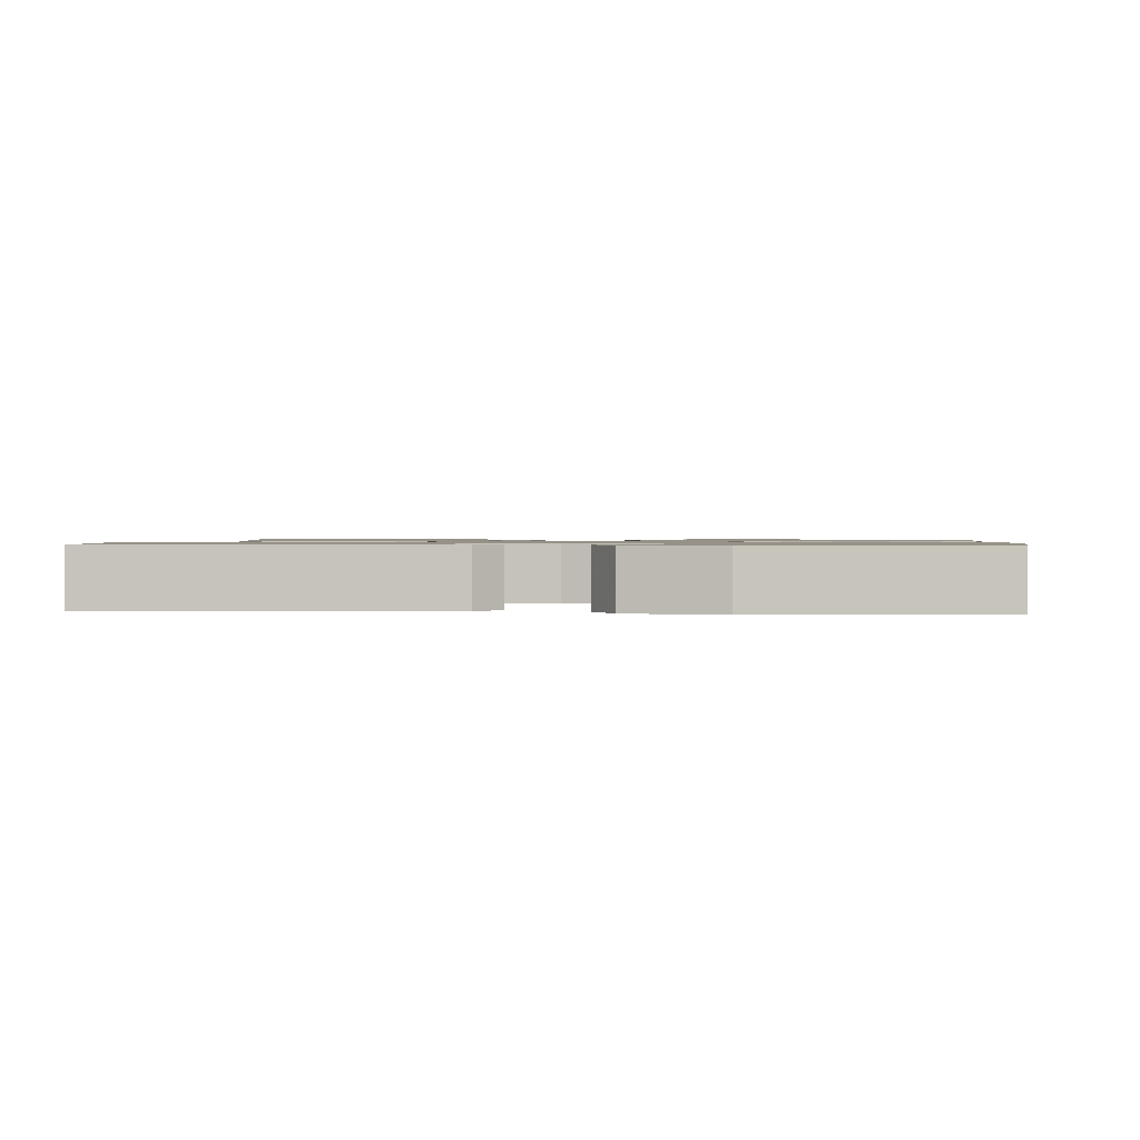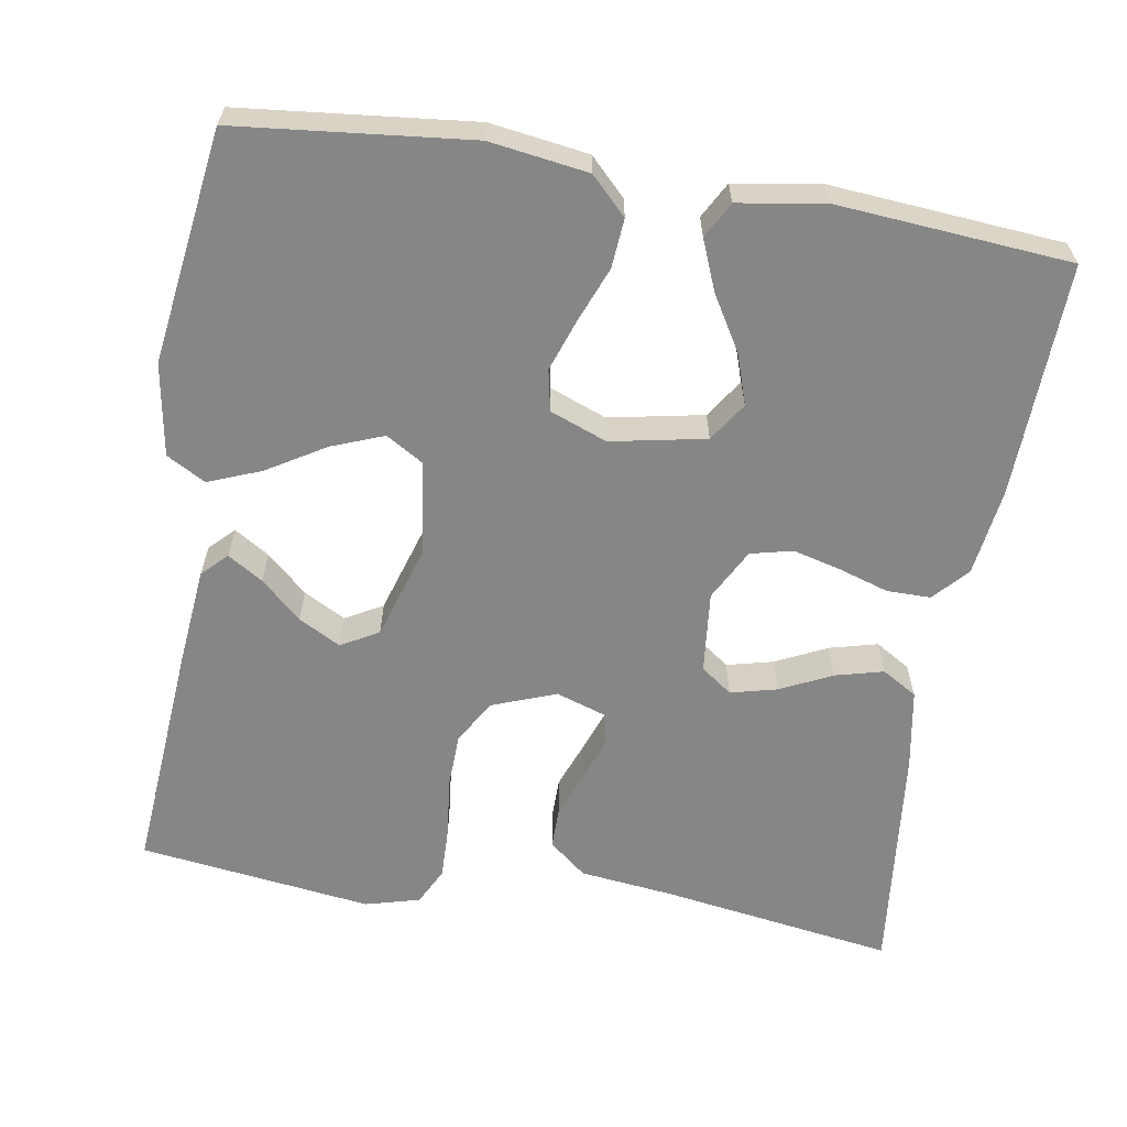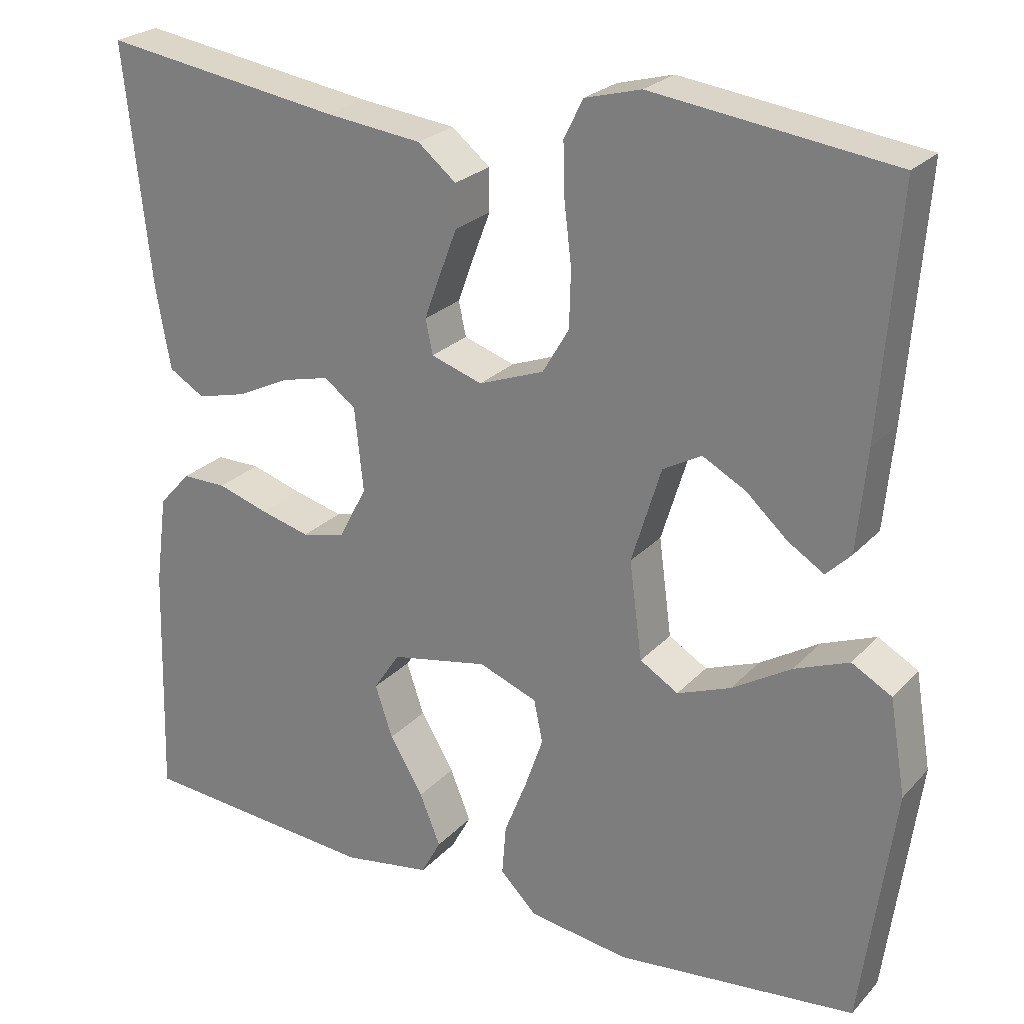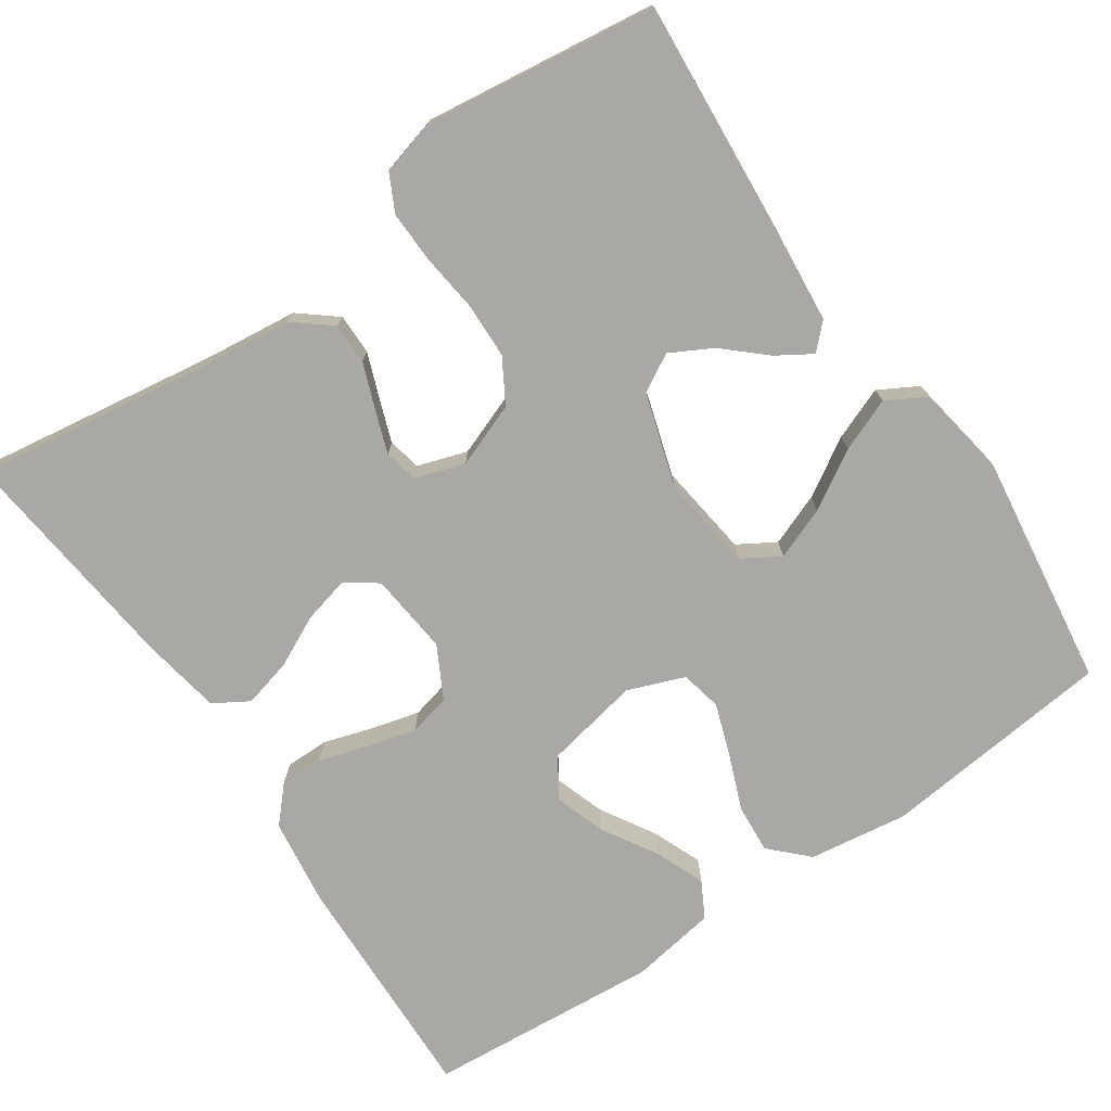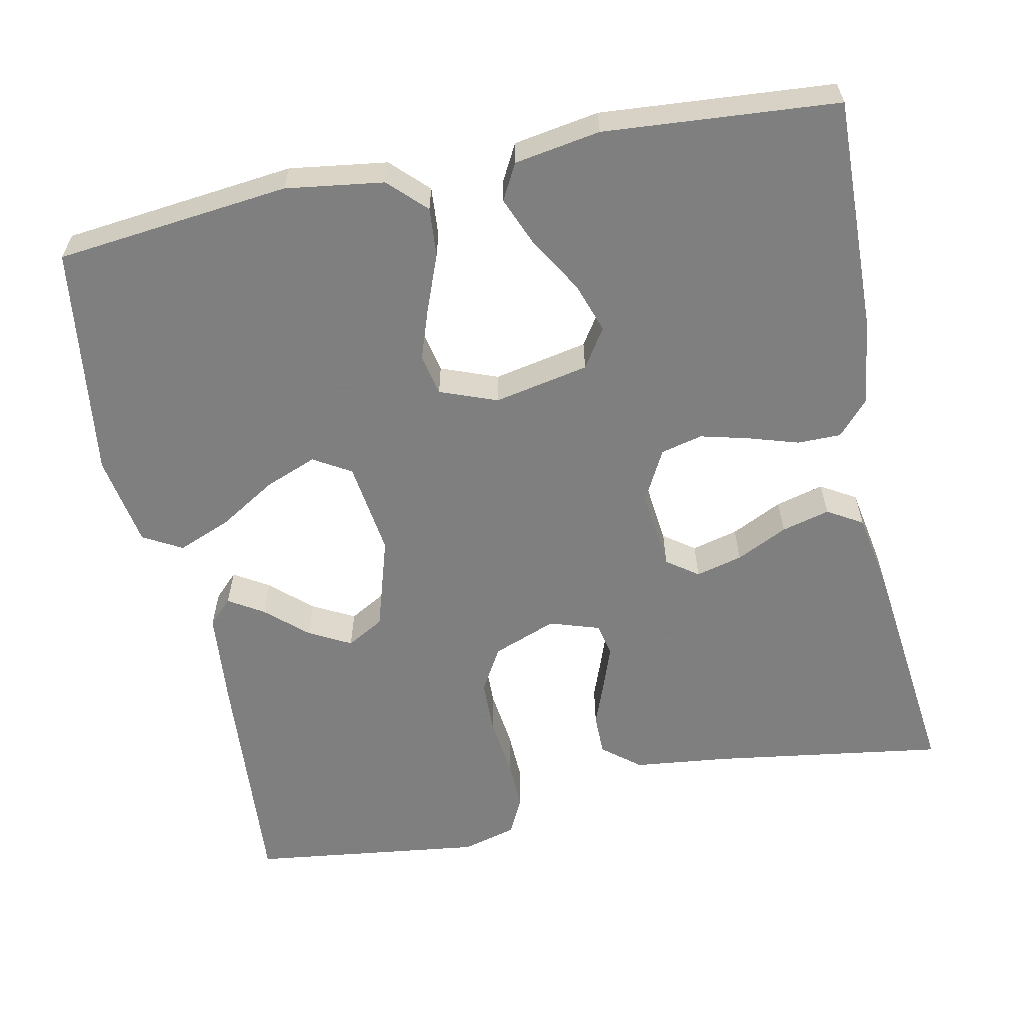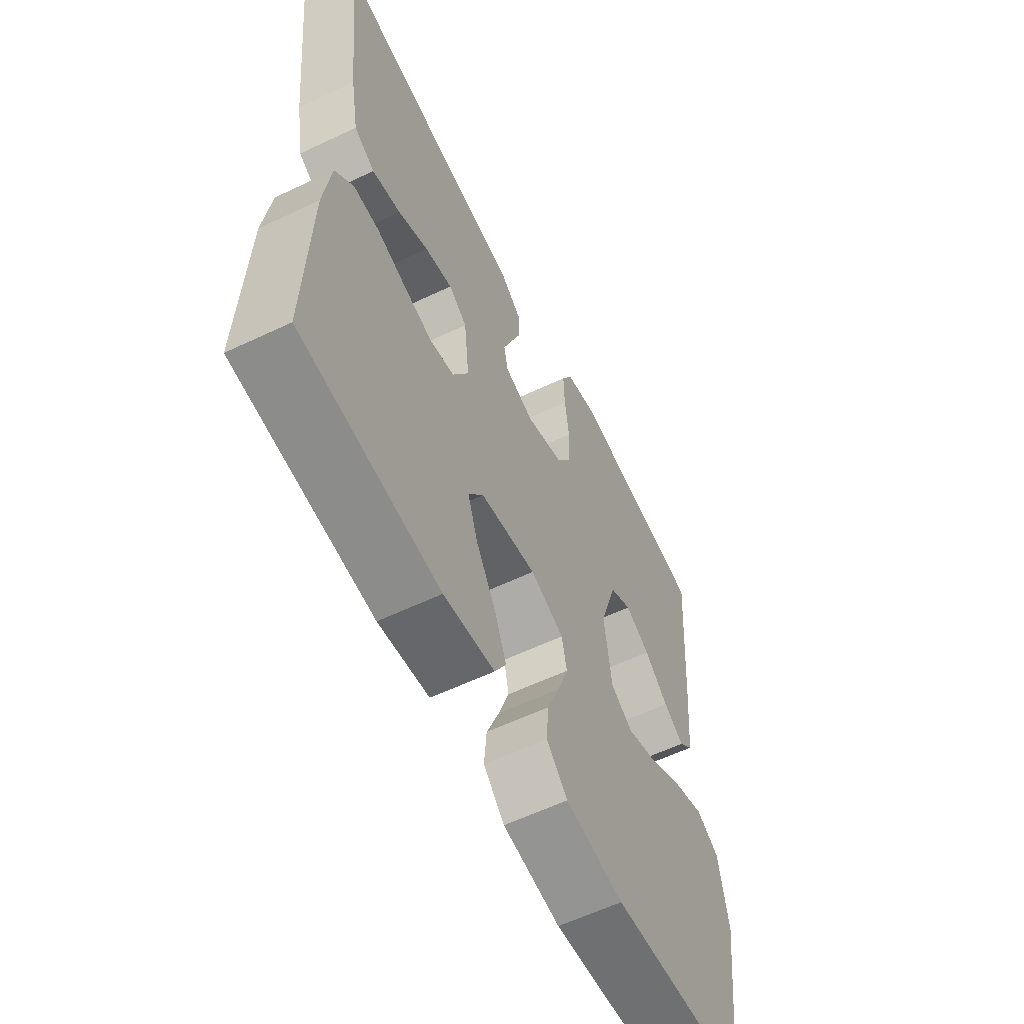
<metadata>
{"format":"obj","ext":"obj","renderer":"f3d","projection":"perspective","resolution":1024,"background":"white","views":[{"elev":1.1,"azim":94.3,"up":"+Y"},{"elev":-62.2,"azim":170.5,"up":"+Y"},{"elev":24.6,"azim":31.6,"up":"+Z"},{"elev":-75.0,"azim":34.3,"up":"+Y"},{"elev":-59.9,"azim":-168.2,"up":"+Y"},{"elev":-60.2,"azim":-64.1,"up":"+Z"}]}
</metadata>
<code>
v 0.5 0.07 -0.5
v 0.2 0.07 -0.532
v 0.074 0.07 -0.514
v 0.028 0.07 -0.468
v 0.033 0.07 -0.405
v 0.061 0.07 -0.334
v 0.084 0.07 -0.268
v 0.073 0.07 -0.215
v 0 0.07 -0.187
v -0.122 0.07 -0.211
v -0.155 0.07 -0.261
v -0.133 0.07 -0.326
v -0.091 0.07 -0.396
v -0.065 0.07 -0.46
v -0.09 0.07 -0.506
v -0.2 0.07 -0.524
v -0.5 0.07 -0.5
v -0.491 0.07 -0.2
v -0.476 0.07 -0.087
v -0.436 0.07 -0.043
v -0.38 0.07 -0.043
v -0.316 0.07 -0.063
v -0.254 0.07 -0.079
v -0.2 0.07 -0.066
v -0.165 0.07 0
v -0.176 0.07 0.105
v -0.216 0.07 0.134
v -0.276 0.07 0.119
v -0.342 0.07 0.087
v -0.404 0.07 0.071
v -0.449 0.07 0.098
v -0.467 0.07 0.2
v -0.5 0.07 0.5
v -0.2 0.07 0.455
v -0.079 0.07 0.441
v -0.031 0.07 0.402
v -0.031 0.07 0.349
v -0.053 0.07 0.291
v -0.073 0.07 0.236
v -0.064 0.07 0.193
v 0 0.07 0.172
v 0.082 0.07 0.203
v 0.115 0.07 0.259
v 0.117 0.07 0.33
v 0.108 0.07 0.405
v 0.106 0.07 0.472
v 0.13 0.07 0.52
v 0.2 0.07 0.539
v 0.5 0.07 0.5
v 0.477 0.07 0.2
v 0.465 0.07 0.074
v 0.434 0.07 0.043
v 0.389 0.07 0.071
v 0.337 0.07 0.118
v 0.283 0.07 0.147
v 0.235 0.07 0.12
v 0.198 0.07 0
v 0.214 0.07 -0.122
v 0.262 0.07 -0.151
v 0.329 0.07 -0.125
v 0.403 0.07 -0.08
v 0.471 0.07 -0.053
v 0.521 0.07 -0.081
v 0.541 0.07 -0.2
v 0.5 0 -0.5
v 0.2 0 -0.532
v 0.074 0 -0.514
v 0.028 0 -0.468
v 0.033 0 -0.405
v 0.061 0 -0.334
v 0.084 0 -0.268
v 0.073 0 -0.215
v 0 0 -0.187
v -0.122 0 -0.211
v -0.155 0 -0.261
v -0.133 0 -0.326
v -0.091 0 -0.396
v -0.065 0 -0.46
v -0.09 0 -0.506
v -0.2 0 -0.524
v -0.5 0 -0.5
v -0.491 0 -0.2
v -0.476 0 -0.087
v -0.436 0 -0.043
v -0.38 0 -0.043
v -0.316 0 -0.063
v -0.254 0 -0.079
v -0.2 0 -0.066
v -0.165 0 0
v -0.176 0 0.105
v -0.216 0 0.134
v -0.276 0 0.119
v -0.342 0 0.087
v -0.404 0 0.071
v -0.449 0 0.098
v -0.467 0 0.2
v -0.5 0 0.5
v -0.2 0 0.455
v -0.079 0 0.441
v -0.031 0 0.402
v -0.031 0 0.349
v -0.053 0 0.291
v -0.073 0 0.236
v -0.064 0 0.193
v 0 0 0.172
v 0.082 0 0.203
v 0.115 0 0.259
v 0.117 0 0.33
v 0.108 0 0.405
v 0.106 0 0.472
v 0.13 0 0.52
v 0.2 0 0.539
v 0.5 0 0.5
v 0.477 0 0.2
v 0.465 0 0.074
v 0.434 0 0.043
v 0.389 0 0.071
v 0.337 0 0.118
v 0.283 0 0.147
v 0.235 0 0.12
v 0.198 0 0
v 0.214 0 -0.122
v 0.262 0 -0.151
v 0.329 0 -0.125
v 0.403 0 -0.08
v 0.471 0 -0.053
v 0.521 0 -0.081
v 0.541 0 -0.2
f 4 5 6
f 3 4 6
f 2 3 6
f 1 2 6
f 64 1 6
f 63 64 6
f 62 63 6
f 61 62 6
f 60 61 6
f 59 60 6 7
f 58 59 7 8
f 57 58 8 9
f 56 57 9 10
f 52 53 54
f 51 52 54
f 50 51 54
f 49 50 54
f 48 49 54
f 47 48 54
f 46 47 54
f 45 46 54
f 44 45 54
f 43 44 54 55
f 42 43 55 56
f 36 37 38
f 35 36 38
f 34 35 38
f 34 38 39
f 33 34 39
f 32 33 39
f 31 32 39
f 30 31 39
f 29 30 39
f 28 29 39
f 27 28 39 40
f 20 21 22
f 19 20 22
f 18 19 22
f 17 18 22
f 16 17 22
f 15 16 22
f 14 15 22
f 13 14 22
f 12 13 22
f 11 12 22 23
f 10 11 23 24
f 10 24 25
f 56 10 25
f 42 56 25
f 41 42 25
f 26 27 40 41
f 25 26 41
f 70 69 68
f 70 68 67
f 70 67 66
f 70 66 65
f 70 65 128
f 70 128 127
f 70 127 126
f 70 126 125
f 70 125 124
f 71 70 124 123
f 72 71 123 122
f 73 72 122 121
f 74 73 121 120
f 118 117 116
f 118 116 115
f 118 115 114
f 118 114 113
f 118 113 112
f 118 112 111
f 118 111 110
f 118 110 109
f 118 109 108
f 119 118 108 107
f 120 119 107 106
f 102 101 100
f 102 100 99
f 102 99 98
f 103 102 98
f 103 98 97
f 103 97 96
f 103 96 95
f 103 95 94
f 103 94 93
f 103 93 92
f 104 103 92 91
f 86 85 84
f 86 84 83
f 86 83 82
f 86 82 81
f 86 81 80
f 86 80 79
f 86 79 78
f 86 78 77
f 86 77 76
f 87 86 76 75
f 88 87 75 74
f 89 88 74
f 89 74 120
f 89 120 106
f 89 106 105
f 105 104 91 90
f 105 90 89
f 1 65 66 2
f 2 66 67 3
f 3 67 68 4
f 4 68 69 5
f 5 69 70 6
f 6 70 71 7
f 7 71 72 8
f 8 72 73 9
f 9 73 74 10
f 10 74 75 11
f 11 75 76 12
f 12 76 77 13
f 13 77 78 14
f 14 78 79 15
f 15 79 80 16
f 16 80 81 17
f 17 81 82 18
f 18 82 83 19
f 19 83 84 20
f 20 84 85 21
f 21 85 86 22
f 22 86 87 23
f 23 87 88 24
f 24 88 89 25
f 25 89 90 26
f 26 90 91 27
f 27 91 92 28
f 28 92 93 29
f 29 93 94 30
f 30 94 95 31
f 31 95 96 32
f 32 96 97 33
f 33 97 98 34
f 34 98 99 35
f 35 99 100 36
f 36 100 101 37
f 37 101 102 38
f 38 102 103 39
f 39 103 104 40
f 40 104 105 41
f 41 105 106 42
f 42 106 107 43
f 43 107 108 44
f 44 108 109 45
f 45 109 110 46
f 46 110 111 47
f 47 111 112 48
f 48 112 113 49
f 49 113 114 50
f 50 114 115 51
f 51 115 116 52
f 52 116 117 53
f 53 117 118 54
f 54 118 119 55
f 55 119 120 56
f 56 120 121 57
f 57 121 122 58
f 58 122 123 59
f 59 123 124 60
f 60 124 125 61
f 61 125 126 62
f 62 126 127 63
f 63 127 128 64
f 64 128 65 1

</code>
